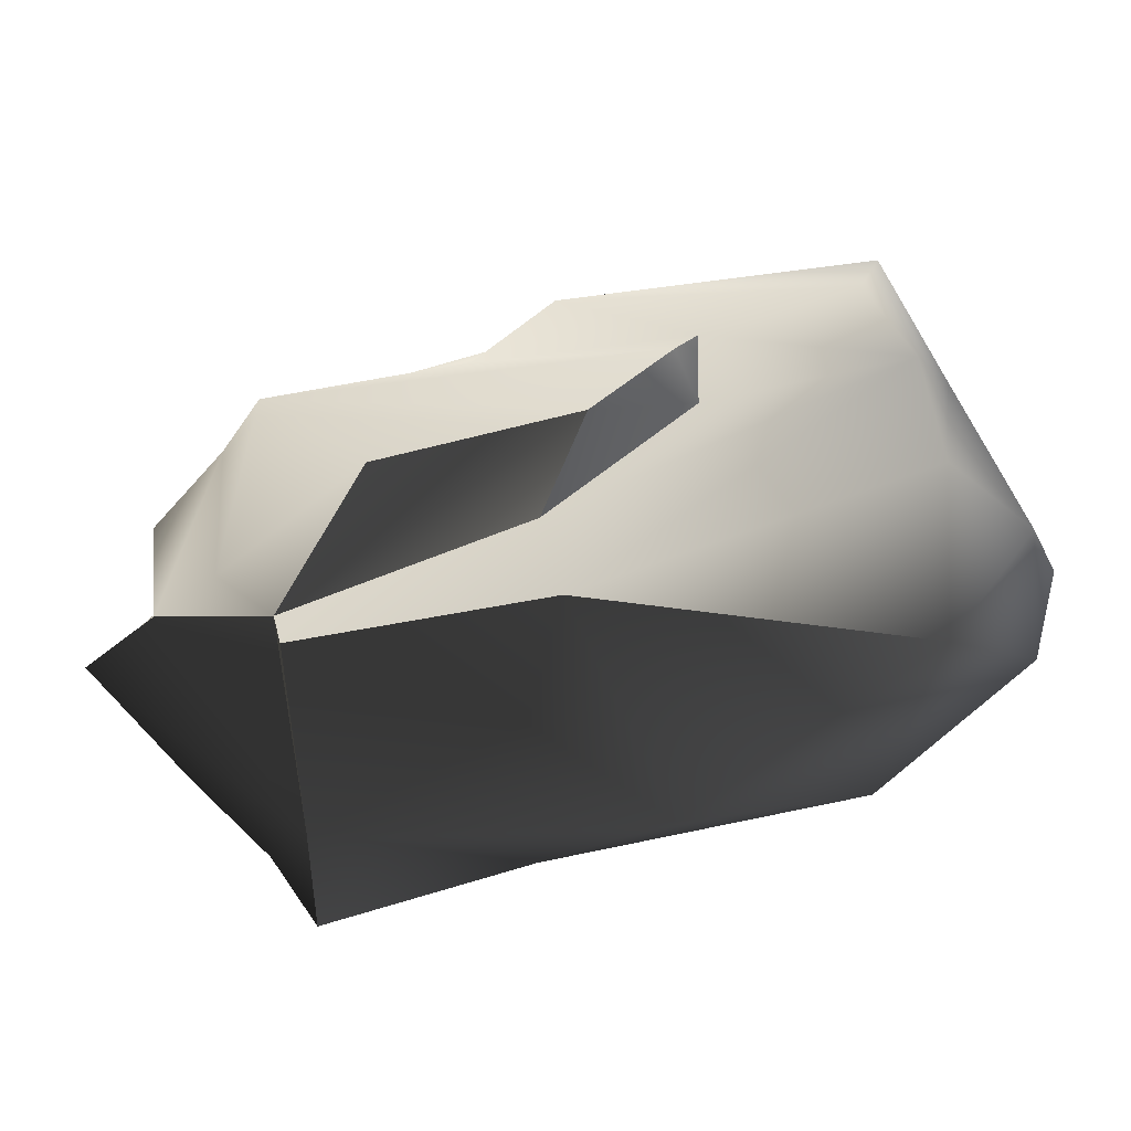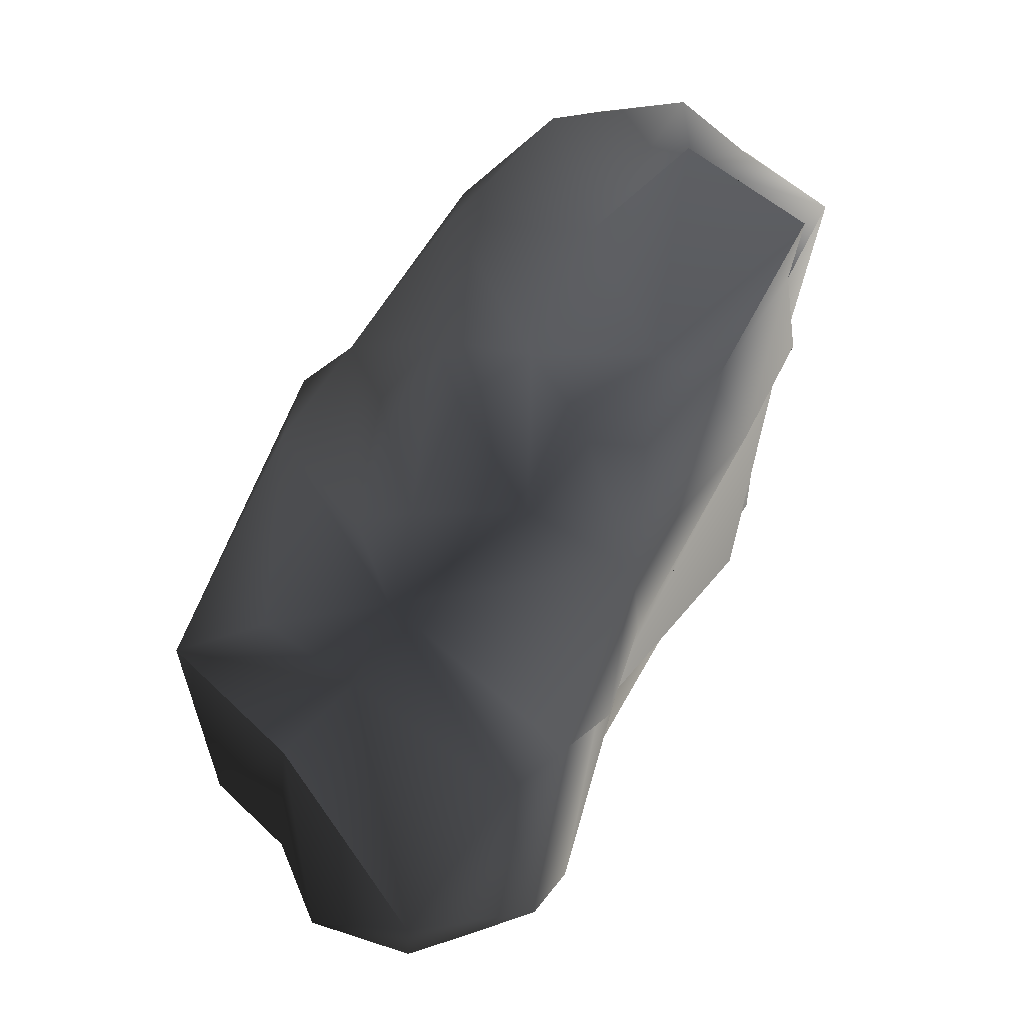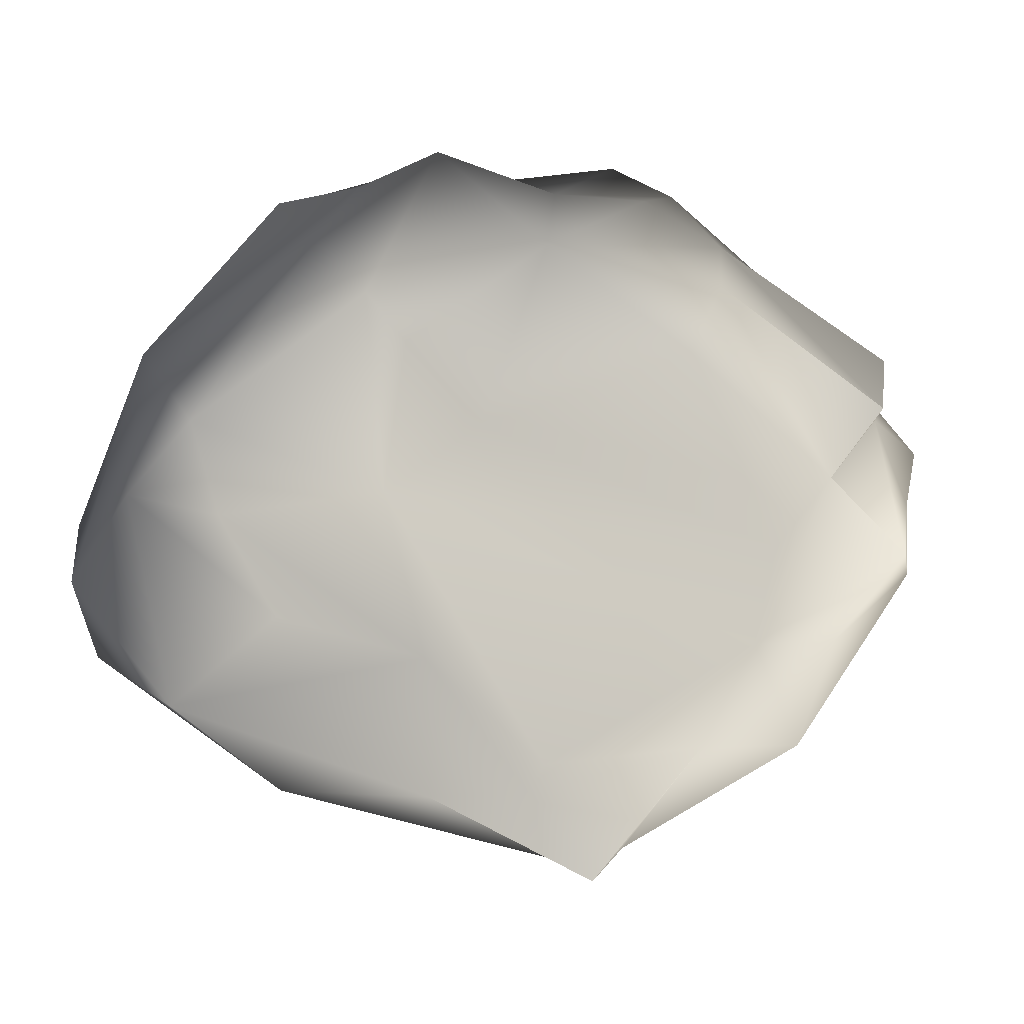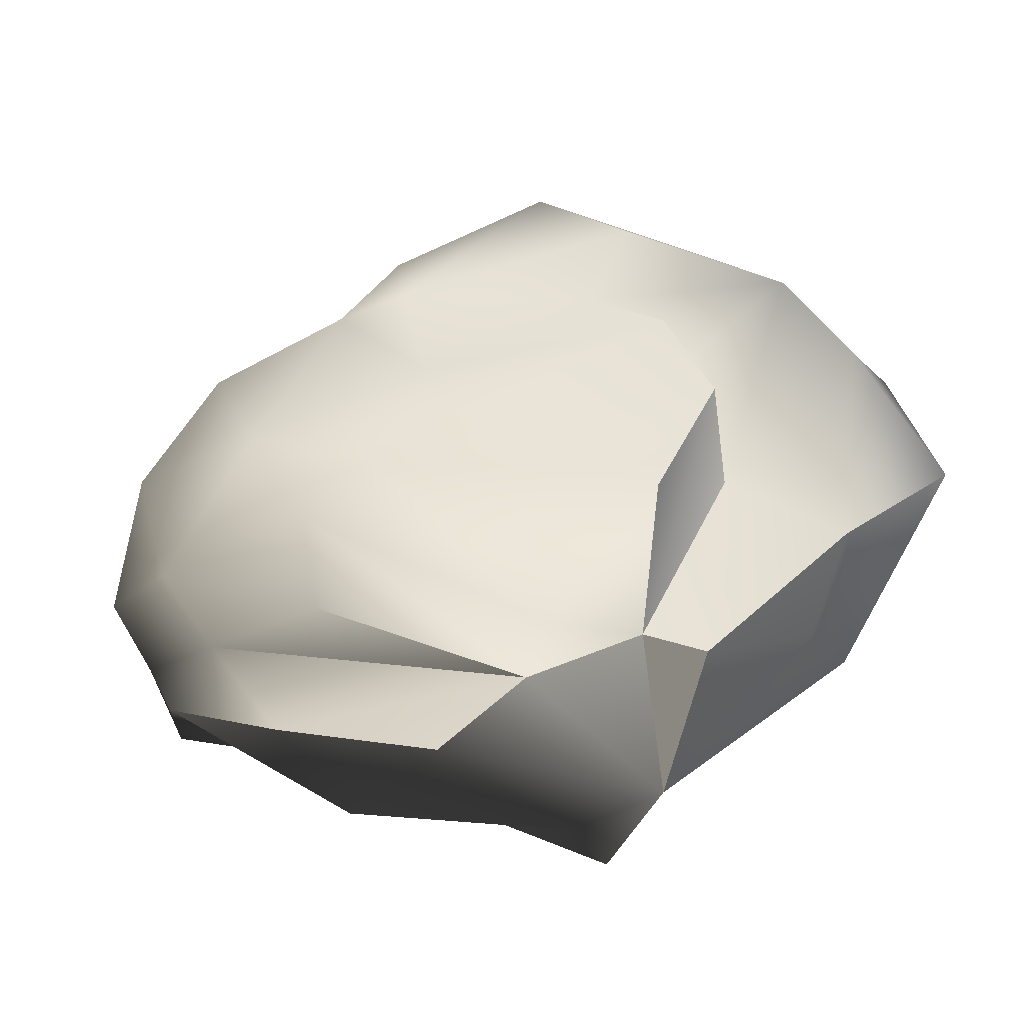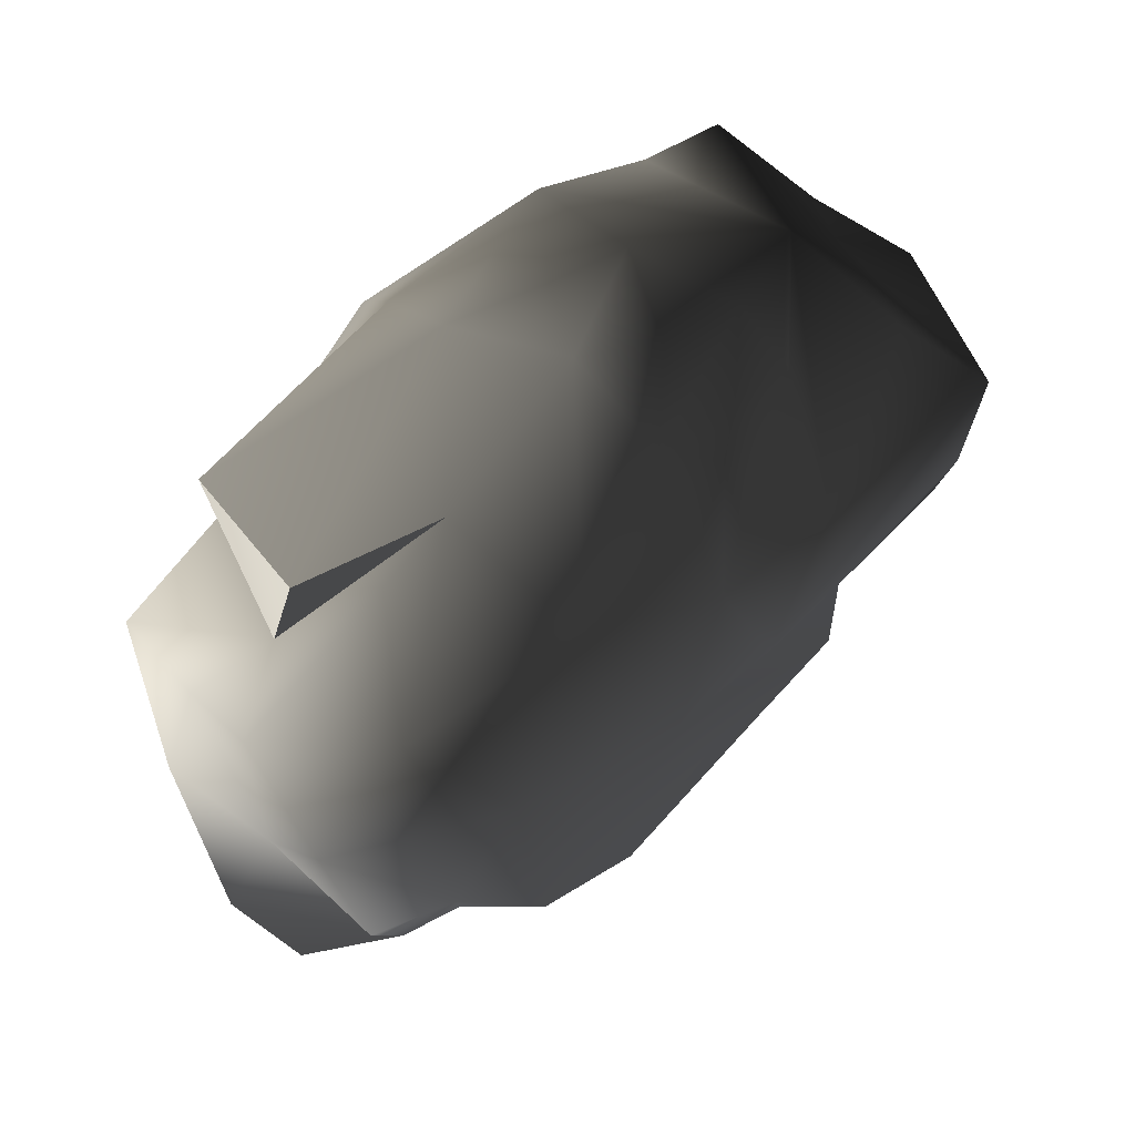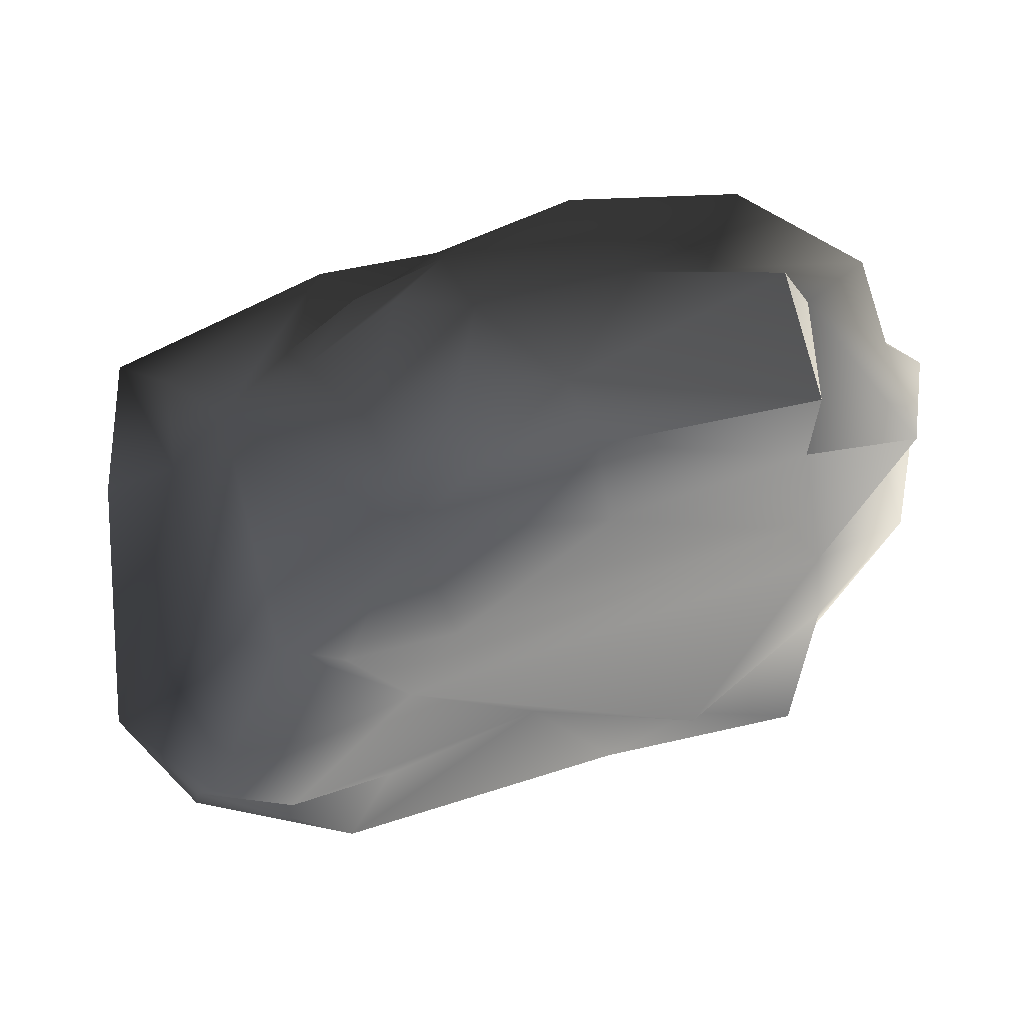
<metadata>
{"format":"obj","ext":"obj","renderer":"f3d","projection":"perspective","resolution":1024,"background":"white","views":[{"elev":-69.6,"azim":-163.6,"up":"+Z"},{"elev":60.9,"azim":-61.3,"up":"+Z"},{"elev":-73.4,"azim":-31.7,"up":"+Y"},{"elev":40.8,"azim":120.2,"up":"+Y"},{"elev":74.5,"azim":138.3,"up":"+Z"},{"elev":55.2,"azim":-15.2,"up":"+Z"}]}
</metadata>
<code>
v 3.797 -0.5215 1.728
v 3.565 0.371 1.287
v 4.128 0.3434 0.1312
v 3.308 -0.706 2.37
v 3.31 -1.574 2.082
v 3.267 -0.03941 2.775
v 3.397 0.8805 1.94
v 2.354 0.8592 2.994
v 3.417 1.332 0.1107
v 3.126 1.222 -1.966
v 2.729 1.672 0.7125
v 4.128 0.3434 0.1312
v 3.772 -0.8841 -0.3786
v 3.952 0.8047 -1.527
v -3.255 -1.72 1.749
v -3.142 -0.2007 2.147
v -2.651 -0.3008 2.882
v -4.128 -1.182 -0.232
v -3.017 0.7436 2.148
v -3.752 0.1834 1.511
v -3.408 1.476 1.606
v -3.376 1.441 -1.467
v -3.752 0.1834 1.511
v -3.35 0.8371 -2.387
v -3.848 0.1952 -2.63
v -4.128 -1.182 -0.232
v -2.96 -0.04886 -3.741
v -3.608 -0.7764 -2.848
v -3.608 -0.7764 -2.848
v 2.172 2.15 0.2988
v 1.965 1.605 1.832
v 0.3482 1.809 0.8134
v -1.497 1.911 -0.9454
v -0.3356 1.473 2.31
v -0.4766 1.95 1.584
v -1.688 1.707 -0.009702
v -3.154 1.626 0.3611
v -3.376 1.441 -1.467
v -0.7418 1.892 -1.903
v 1.033 2.05 -2.179
v 2.555 1.384 -1.878
v 2.051 1.165 -2.588
v 0.8345 1.083 3.114
v 2.354 0.8592 2.994
v 3.397 0.8805 1.94
v 2.729 1.672 0.7125
v -1.575 1.493 -1.235
v -0.1641 1.276 -2.338
v -0.2993 1.072 -3.616
v 1.937 1.149 -3.2
v 2.051 1.165 -2.588
v -3.35 0.8371 -2.387
v -2.96 -0.04886 -3.741
v 3.126 1.222 -1.966
v 3.417 1.332 0.1107
v -1.008 -1.856 1.06
v 0.2735 -2.15 2.764
v 2.095 -1.875 1.53
v -1.393 -1.91 2.885
v 2.21 -1.671 2.363
v 0.2375 -1.81 3.395
v 2.232 -1.729 3.215
v -2.061 -2.093 1.43
v -2.613 -1.937 1.606
v -1.445 -1.725 -0.04549
v -3.404 -2.095 -0.3042
v -3.255 -1.72 1.749
v 2.543 -1.627 0.5184
v 1.38 -1.844 -1.627
v -0.1635 -1.435 -1.42
v -2.715 -2.06 -0.9933
v 1.495 -1.498 -2.096
v -1.679 -1.552 -1.786
v -2.1 -1.331 -3.28
v 0.6591 -1.436 -2.71
v -3.568 -1.422 -1.494
v -3.608 -0.7764 -2.848
v -4.128 -1.182 -0.232
v 2.749 -1.467 -0.7497
v 2.584 -1.545 -2.585
v 1.937 1.149 -3.2
v 0.2597 0.1302 -3.582
v 2.298 -0.5247 -3.014
v -0.2993 1.072 -3.616
v -0.6096 -0.9365 -3.667
v -2.96 -0.04886 -3.741
v 0.6591 -1.436 -2.71
v 2.584 -1.545 -2.585
v -0.3356 1.473 2.31
v 0.8345 1.083 3.114
v -0.506 0.4718 3.397
v -0.4347 -0.4192 3.741
v 1.064 -0.1802 3.474
v -1.053 -0.07942 3.636
v -1.494 -0.9649 3.214
v -1.876 -0.06655 2.993
v -2.651 -0.3008 2.882
v -1.393 -1.91 2.885
v -2.613 -1.937 1.606
v -3.255 -1.72 1.749
v -1.956 0.4562 2.57
v -0.9596 0.7667 2.858
v -1.423 1.543 2.266
v -3.017 0.7436 2.148
v -0.4766 1.95 1.584
v -1.3 0.4978 3.057
v -0.7288 -1.031 3.617
v -1.393 -1.91 2.885
v 0.1118 -1.294 3.656
v 0.2375 -1.81 3.395
v 2.232 -1.729 3.215
v 2.292 -0.5324 3.486
v 0.2735 -2.15 2.764
v -3.408 1.476 1.606
v 3.267 -0.03941 2.775
v 2.354 0.8592 2.994
v 2.584 -0.4624 2.914
v 3.308 -0.706 2.37
v 3.31 -1.574 2.082
v 2.21 -1.671 2.363
v 3.772 -0.8841 -0.3786
v 3.952 0.8047 -1.527
v 2.82 -0.9469 -2.326
v 2.749 -1.467 -0.7497
v 2.543 -1.627 0.5184
v 3.406 -1.003 0.8074
v 3.31 -1.574 2.082
v 2.21 -1.671 2.363
v 3.797 -0.5215 1.728
v 2.095 -1.875 1.53
v 2.298 -0.5247 -3.014
v 3.126 1.222 -1.966
v 2.051 1.165 -2.588
v 3.952 0.8047 -1.527
v 2.82 -0.9469 -2.326
v 2.584 -1.545 -2.585
v 2.584 -1.545 -2.585
v 2.749 -1.467 -0.7497
v -3.404 -2.095 -0.3042
v -4.128 -1.182 -0.232
v -3.255 -1.72 1.749
v 4.128 0.3434 0.1312
v 3.565 0.371 1.287
v 3.126 1.222 -1.966
v 3.952 0.8047 -1.527
v -0.6096 -0.9365 -3.667
v -2.1 -1.331 -3.28
v 0.6591 -1.436 -2.71
v -2.96 -0.04886 -3.741
v -3.608 -0.7764 -2.848
v 2.051 1.165 -2.588
v 1.033 2.05 -2.179
v -0.7418 1.892 -1.903
v -0.1641 1.276 -2.338
v -0.1641 1.276 -2.338
v -0.7418 1.892 -1.903
v -1.575 1.493 -1.235
v -1.497 1.911 -0.9454
v 2.21 -1.671 2.363
v 2.232 -1.729 3.215
v 2.584 -0.4624 2.914
v 2.292 -0.5324 3.486
v 2.298 -0.5247 -3.014
v 2.051 1.165 -2.588
v 1.937 1.149 -3.2
v -1.423 1.543 2.266
v -3.408 1.476 1.606
v 2.584 -0.4624 2.914
v 2.292 -0.5324 3.486
v 1.064 -0.1802 3.474
v -1.575 1.493 -1.235
v -1.497 1.911 -0.9454
v -1.688 1.707 -0.009702
g TS_Rocks_3_205716_18
f 1 3 2
f 1 2 4
f 4 5 1
f 4 2 6
f 2 7 6
f 7 8 6
f 7 2 9
f 2 10 9
f 11 7 9
f 1 13 12
f 13 14 12
f 15 17 16
f 16 18 15
f 17 19 16
f 18 16 20
f 20 16 21
f 19 21 16
f 22 23 21
f 23 22 24
f 25 23 24
f 26 23 25
f 25 24 27
f 25 28 26
f 27 29 25
f 30 32 31
f 33 32 30
f 34 31 32
f 32 35 34
f 32 36 35
f 33 36 32
f 36 37 35
f 38 37 36
f 30 39 33
f 39 30 40
f 40 30 41
f 40 41 42
f 31 34 43
f 31 43 44
f 31 44 45
f 46 31 45
f 47 38 36
f 48 38 47
f 48 49 38
f 50 49 48
f 50 48 51
f 49 52 38
f 49 53 52
f 41 30 46
f 31 46 30
f 54 41 46
f 54 42 41
f 54 46 55
f 56 58 57
f 59 56 57
f 58 60 57
f 57 60 61
f 61 60 62
f 59 63 56
f 59 64 63
f 63 64 65
f 65 56 63
f 65 58 56
f 66 65 64
f 66 64 67
f 68 58 65
f 69 68 65
f 69 65 70
f 71 70 65
f 71 65 66
f 72 69 70
f 71 73 70
f 74 70 73
f 75 70 74
f 75 72 70
f 74 73 76
f 76 73 71
f 76 71 66
f 77 74 76
f 77 76 78
f 78 76 66
f 68 69 79
f 72 79 69
f 72 80 79
f 80 72 75
f 81 83 82
f 84 81 82
f 85 84 82
f 83 85 82
f 85 86 84
f 87 85 83
f 87 83 88
f 89 91 90
f 90 91 92
f 92 93 90
f 94 92 91
f 94 95 92
f 94 96 95
f 96 94 91
f 96 97 95
f 97 98 95
f 97 99 98
f 99 97 100
f 97 96 101
f 102 89 101
f 91 89 102
f 101 103 97
f 103 101 89
f 104 97 103
f 89 105 103
f 96 106 101
f 91 106 96
f 101 106 102
f 91 102 106
f 92 95 107
f 107 95 108
f 107 108 109
f 110 109 108
f 111 109 110
f 112 109 111
f 113 110 108
f 93 109 112
f 92 109 93
f 109 92 107
f 103 114 104
f 115 116 93
f 117 115 93
f 118 115 117
f 119 118 117
f 119 117 120
f 116 90 93
f 121 123 122
f 123 121 124
f 121 125 124
f 121 126 125
f 126 127 125
f 125 127 128
f 129 127 126
f 129 126 121
f 125 128 130
f 131 133 132
f 134 131 132
f 134 135 131
f 136 131 135
f 137 135 138
f 139 141 140
f 142 144 143
f 144 142 145
f 146 148 147
f 149 146 147
f 149 147 150
f 151 153 152
f 151 154 153
f 155 157 156
f 158 156 157
f 159 161 160
f 162 160 161
f 163 165 164
f 35 167 166
f 35 37 167
f 167 37 38
f 168 170 169
f 171 173 172

</code>
